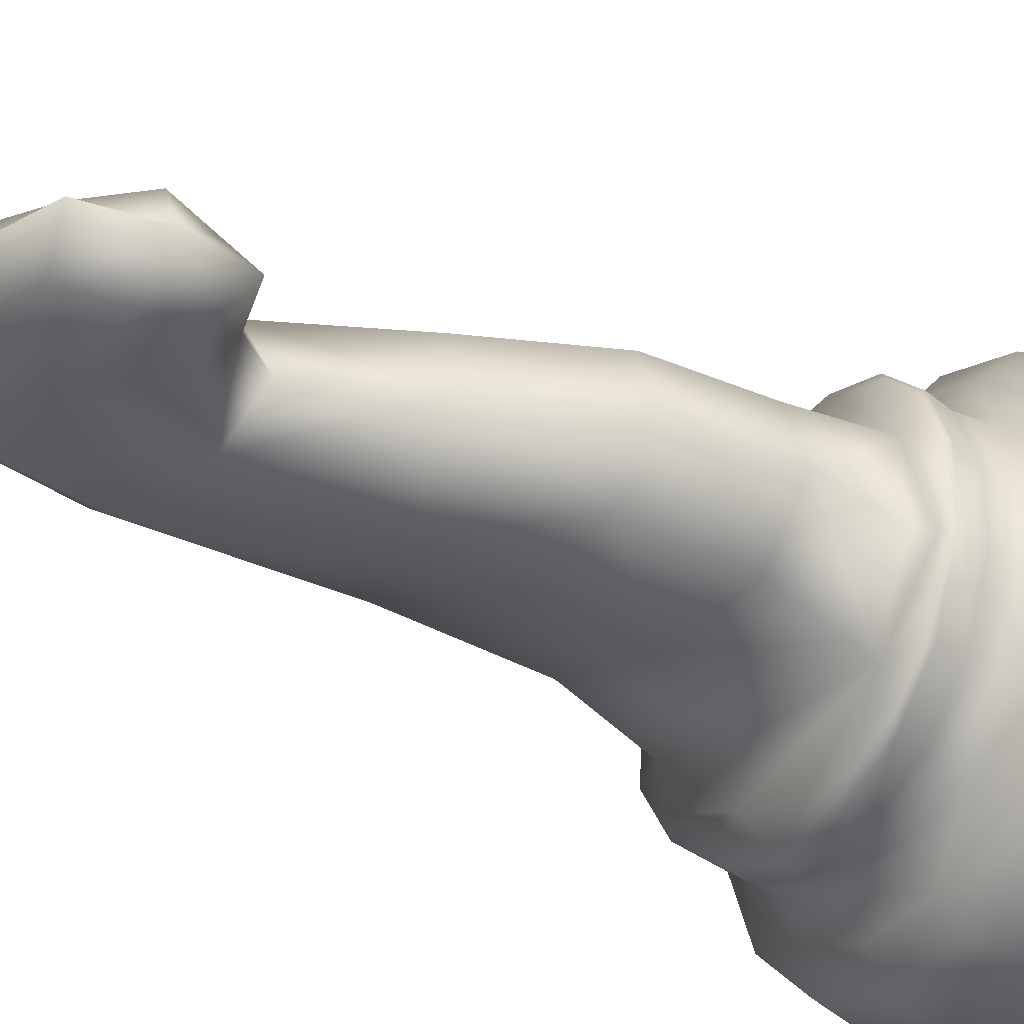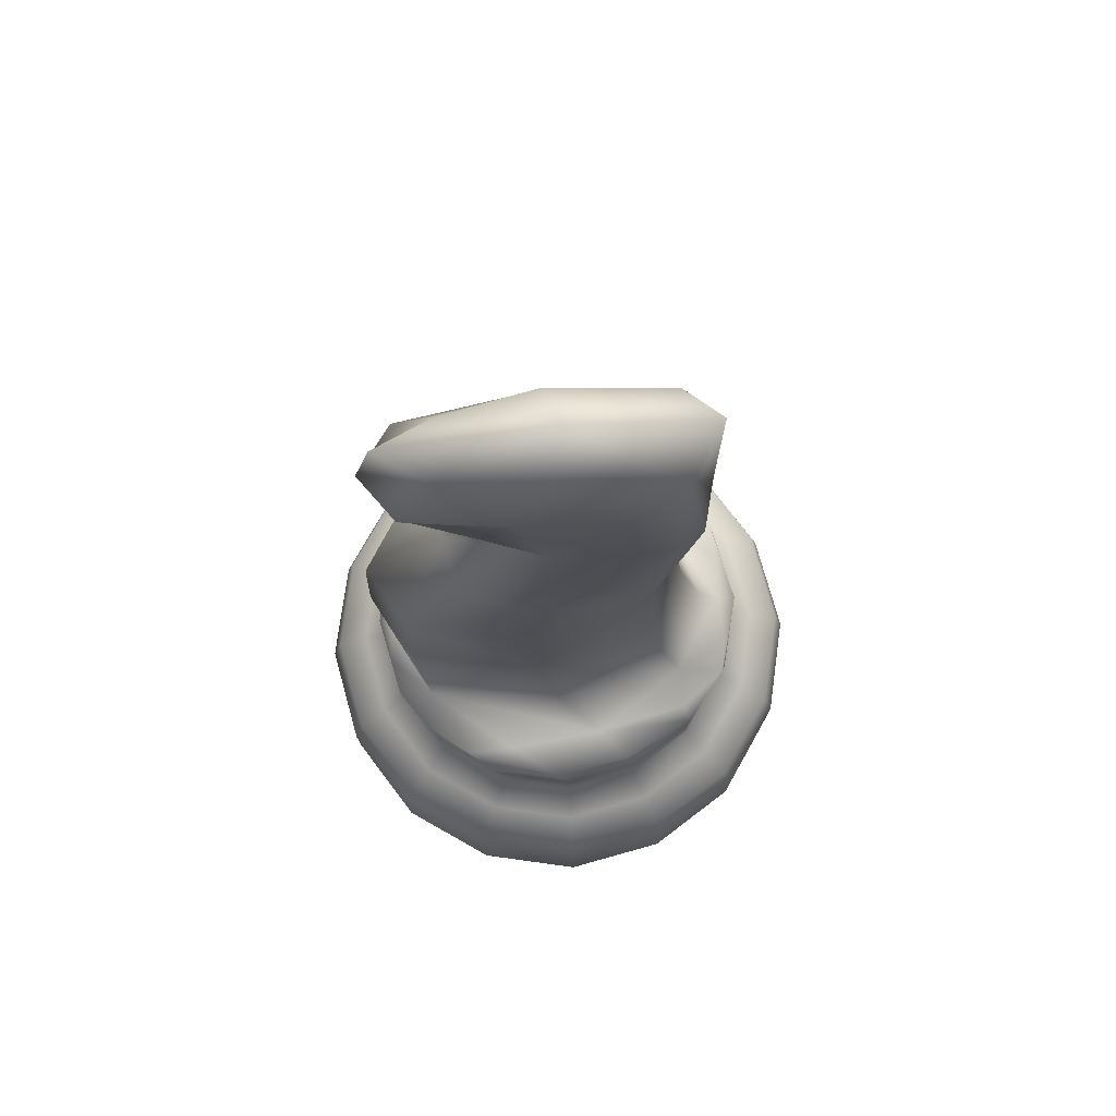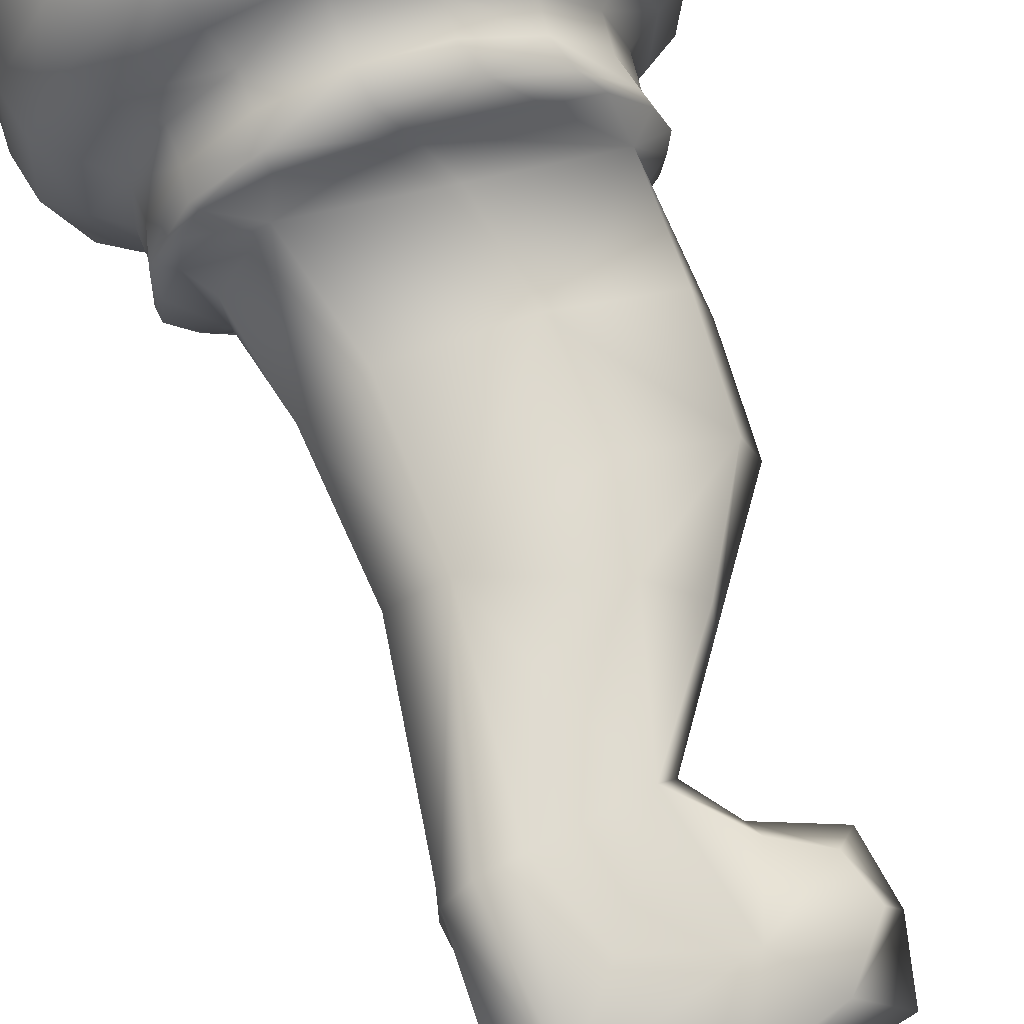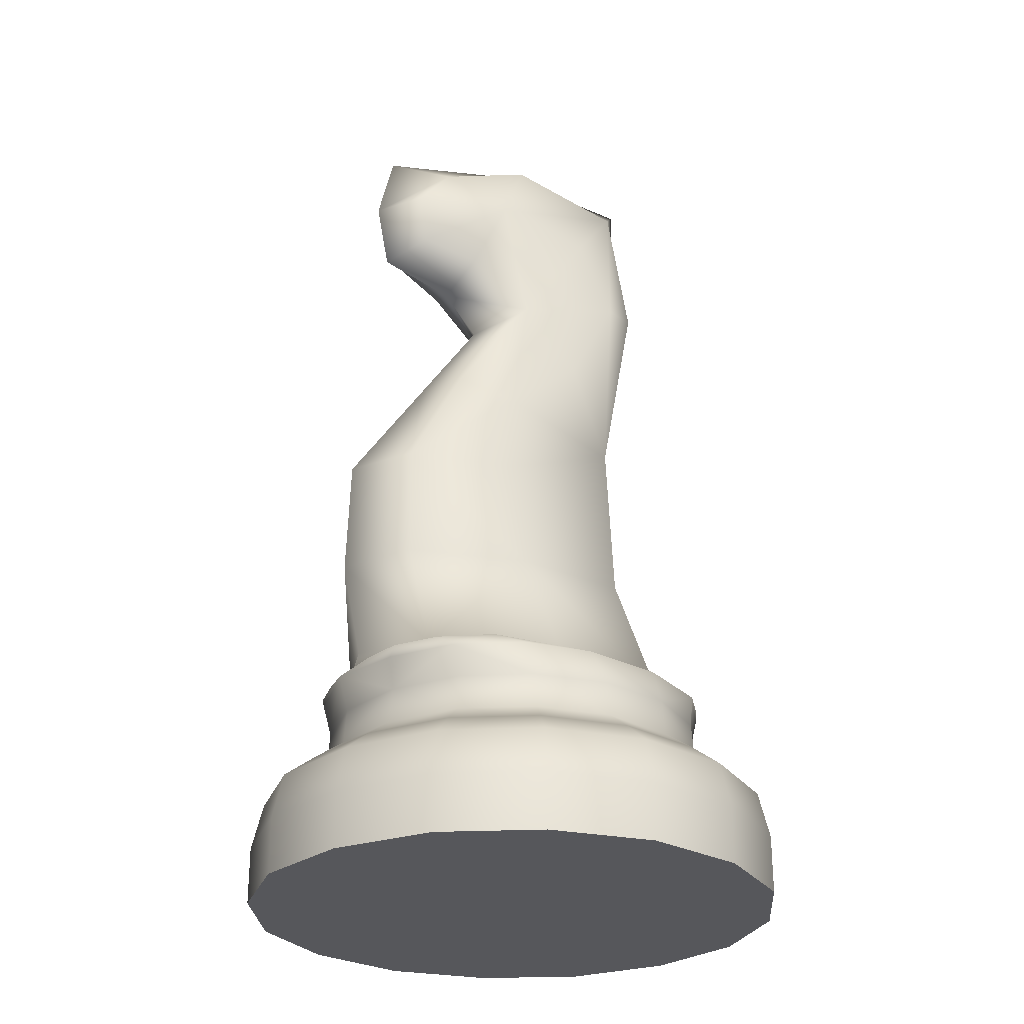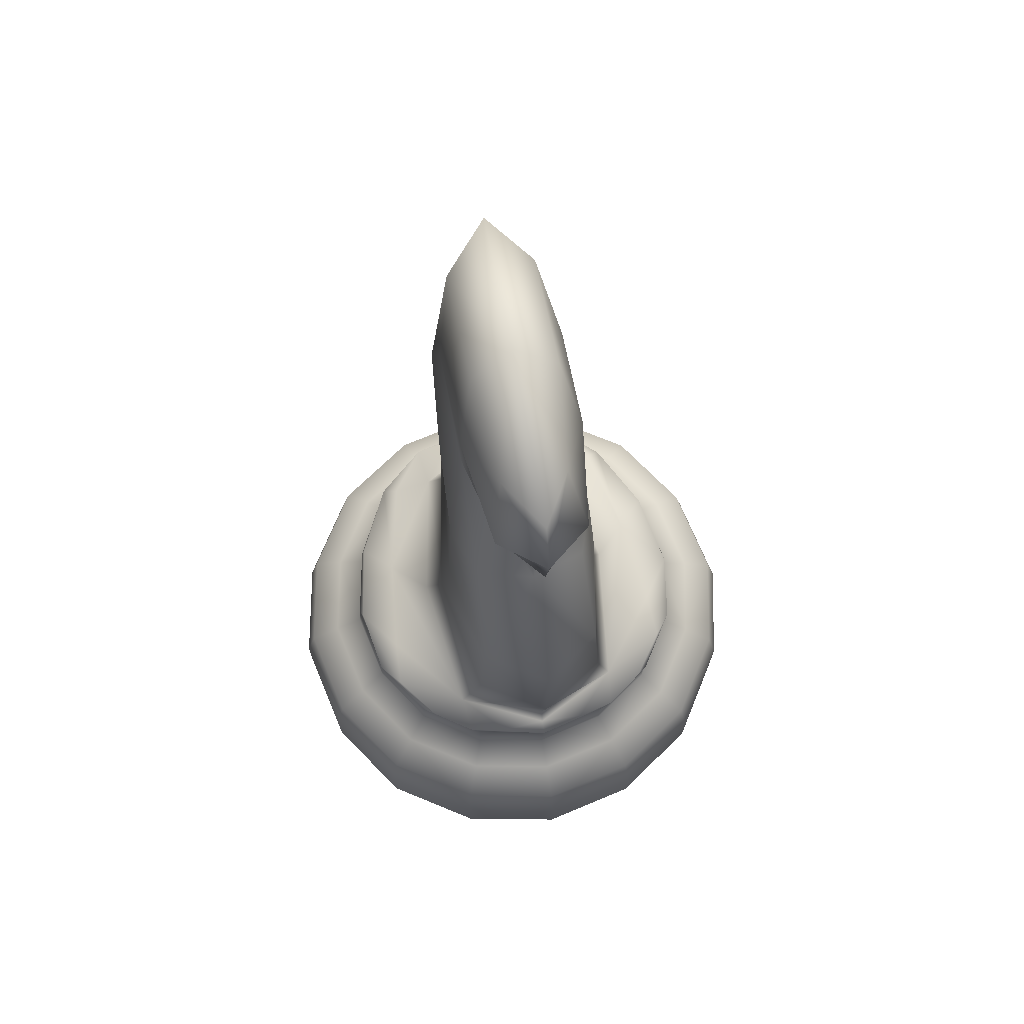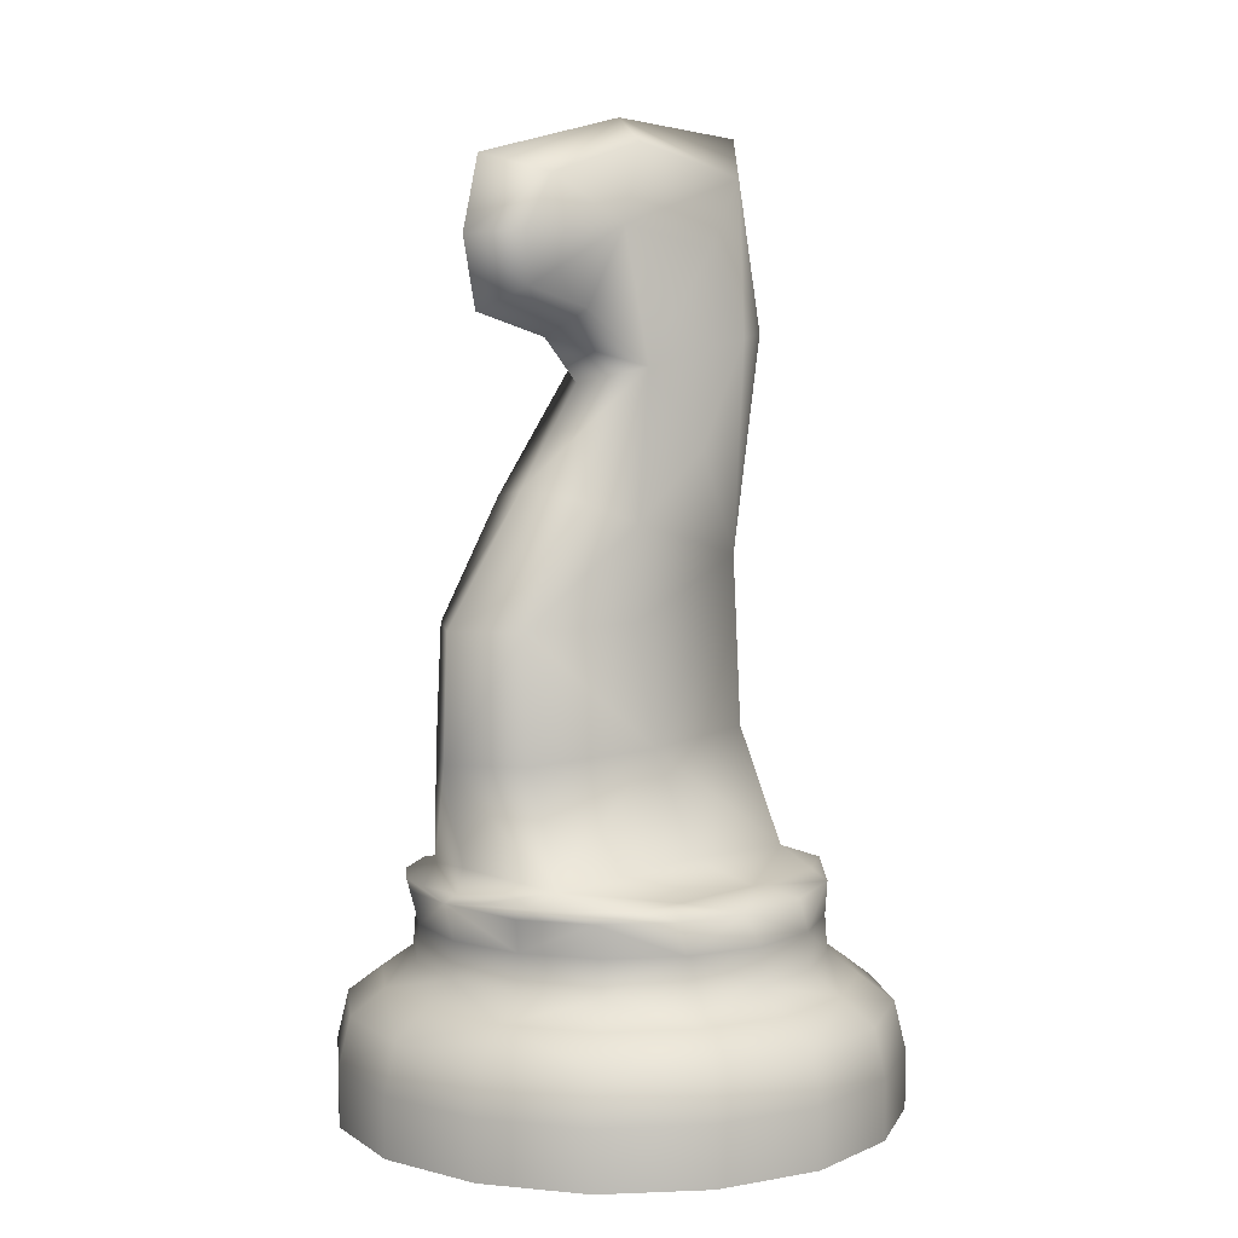
<metadata>
{"format":"obj","ext":"obj","renderer":"f3d","projection":"perspective","resolution":1024,"background":"white","views":[{"elev":-40.3,"azim":-121.3,"up":"+Z"},{"elev":76.0,"azim":-18.9,"up":"+Y"},{"elev":70.1,"azim":161.9,"up":"+Z"},{"elev":-27.1,"azim":-44.4,"up":"+Y"},{"elev":71.2,"azim":-116.0,"up":"+Y"},{"elev":5.7,"azim":-55.3,"up":"+Y"}]}
</metadata>
<code>
o Knight_Cylinder.001
v 0.105 0 -0.01479
v -0.7418 0.2933 1.089
v -1.274 0.2933 0.1668
v -0.9986 0.2933 -0.8616
v -0.07657 0.2933 -1.394
v 0.9518 0.2933 -1.118
v 1.484 0.2933 -0.1964
v 0.2866 0.2933 1.364
v 1.209 0.2933 0.832
v 0.2351 0.9504 0.9734
v -0.8831 0.9504 0.1153
v 0.7117 0.9504 -0.8055
v -0.0251 0.9504 -1.003
v 1.093 0.9504 -0.1449
v -0.6857 0.9504 -0.6215
v -0.8436 1.168 -0.2669
v -0.5017 0.9504 0.7759
v 0.2571 0.6599 1.141
v -0.8195 0.6599 -0.7242
v 0.8144 0.6599 -0.9393
v -0.0471 0.6599 -1.17
v 1.029 0.6599 0.6946
v 1.26 0.6599 -0.1669
v -1.05 0.6599 0.1373
v -0.6044 0.6599 0.9097
v -0.9267 1.168 0.1683
v 0.103 4.758 -0.01201
v 0.8184 3.757 0.1797
v -0.9112 1.775 -0.2839
v 0.7686 1.868 0.1663
v -0.476 3.016 -0.1672
v 0.4942 3.722 0.4433
v -0.3371 3.724 -0.1299
v -0.1913 1.821 0.3959
v -0.2076 2.867 0.3114
v 0.04868 1.821 -0.5135
v -0.00785 2.867 -0.4484
v -0.03919 4.241 -0.3687
v -0.1949 4.241 0.2268
v 0.8957 0.9504 0.5919
v -0.6986 1.168 -0.6875
v -0.6579 1.168 0.634
v 0.4754 1.168 -0.6882
v 0.08987 1.168 0.7569
v 0.8857 1.168 0.6539
v 1.114 1.168 -0.2019
v 1.008 1.168 0.2292
v -0.2329 1.168 -0.9564
v 0.6659 3.722 -0.2117
v -0.7898 4.184 -0.2512
v -0.7418 0 1.089
v -1.103 0.2933 0.6829
v -1.274 0 0.1668
v -1.243 0.2933 -0.3759
v -0.9986 0 -0.8616
v -0.5927 0.2933 -1.223
v -0.07657 0 -1.394
v 0.4662 0.2933 -1.363
v 0.9518 0 -1.118
v 1.313 0.2933 -0.7125
v 1.484 0 -0.1964
v 1.453 0.2933 0.3464
v 1.209 0 0.832
v 0.8027 0.2933 1.194
v 0.2866 0 1.364
v -0.2562 0.2933 1.333
v -0.7075 0.5316 1.044
v -1.218 0.5316 0.1594
v -0.9538 0.5316 -0.8272
v -0.06921 0.5316 -1.338
v 0.9174 0.5316 -1.074
v 1.428 0.5316 -0.189
v 0.2792 0.5316 1.308
v 1.164 0.5316 0.7977
v -0.08078 1.113 -1.02
v -0.842 1.168 0.4043
v -0.5582 1.113 0.7631
v -0.7931 1.168 -0.5036
v -0.4147 1.168 0.6843
v -0.5076 1.168 -0.8491
v 0.67 1.113 -0.7988
v 0.2025 1.113 0.9476
v 0.6895 0.6599 0.9975
v 1.117 0.6599 -0.5993
v 0.4075 0.6599 -1.144
v 1.234 0.6599 0.2877
v -0.4795 0.6599 -1.027
v -0.9073 0.6599 0.5697
v -0.1975 0.6599 1.114
v -1.024 0.6599 -0.3173
v 0.6049 0.9504 0.8511
v 0.9708 0.9504 -0.5147
v 0.3638 0.9504 -0.9805
v 1.071 0.9504 0.244
v -0.3949 0.9504 -0.8806
v -0.7609 0.9504 0.4851
v -0.1538 0.9504 0.9509
v -0.8607 0.9504 -0.2736
v 0.2369 0.7692 0.9868
v -0.6965 0.7692 -0.6298
v 0.72 0.7692 -0.8163
v -0.02687 0.7692 -1.016
v 0.9065 0.7692 0.6002
v 1.107 0.7692 -0.1467
v -0.8966 0.7692 0.1171
v -0.51 0.7692 0.7867
v -0.05808 1.295 0.5199
v 0.6946 3.748 0.4086
v 0.4694 1.857 0.4483
v -0.006417 4.629 0.1819
v -0.7919 1.786 0.1161
v 0.2268 1.295 -0.5549
v 0.823 3.748 -0.08117
v 0.6479 1.857 -0.2283
v 0.1024 4.629 -0.2354
v -0.6106 1.786 -0.5713
v -0.723 3.836 -0.2334
v -0.1516 3.511 -0.08024
v -0.3445 3.853 0.1227
v 0.9006 1.304 0.2013
v -0.8101 1.286 -0.257
v -0.7048 4.55 -0.2285
v 0.8127 4.699 0.1781
v 0.6844 2.651 0.1437
v -0.8894 2.388 -0.278
v -0.2197 3.853 -0.3532
v -0.31 2.979 -0.424
v -0.4579 2.979 0.139
v -0.9224 1.113 0.1323
v -0.9169 1.168 -0.03732
v 1.127 1.113 -0.1629
v -0.7116 1.113 -0.6554
v 0.3142 4.139 0.3693
v 0.2071 3.202 0.399
v -0.2596 2.41 0.3308
v 0.3952 3.202 -0.3168
v -0.04321 2.41 -0.4912
v 0.473 4.139 -0.2376
v 0.9159 1.113 0.6248
v 0.6065 1.168 0.773
v 0.931 1.168 -0.444
v 0.9688 1.168 0.468
v 1.093 1.168 0.001699
v 0.002287 1.168 -0.8778
v -0.5628 4.198 -0.4312
v -0.6804 4.198 0.01885
v -0.2562 0 1.333
v -1.103 0 0.6829
v -1.243 0 -0.3759
v -0.5927 0 -1.223
v 0.4662 0 -1.363
v 1.313 0 -0.7125
v 1.453 0 0.3464
v 0.8027 0 1.194
v -0.2415 0.5316 1.278
v -1.054 0.5316 0.6546
v -1.188 0.5316 -0.3613
v -0.5644 0.5316 -1.174
v 0.4515 0.5316 -1.308
v 1.264 0.5316 -0.6842
v 1.398 0.5316 0.3317
v 0.7744 0.5316 1.145
v 0.6196 1.113 0.8564
v 1.111 1.133 0.2551
v 0.9857 1.113 -0.5114
v 0.2808 1.113 -0.9825
v -0.4374 1.113 -0.8976
v -0.91 1.133 -0.2863
v -0.806 1.113 0.4792
v -0.2264 1.113 0.912
v 0.6117 0.7692 0.8628
v 0.9826 0.7692 -0.5215
v 0.3673 0.7692 -0.9937
v 1.084 0.7692 0.2475
v -0.4017 0.7692 -0.8924
v -0.7726 0.7692 0.4919
v -0.1573 0.7692 0.9641
v -0.8739 0.7692 -0.2771
v -0.7546 1.221 0.2369
v 0.6539 1.254 0.57
v 0.4345 2.691 0.4272
v -0.6066 3.95 -0.01737
v -0.4618 4.468 0.007473
v 0.5931 4.485 0.349
v -0.7755 2.394 0.08523
v -0.5174 1.221 -0.658
v 0.869 1.254 -0.2422
v 0.6067 2.691 -0.2275
v -0.5162 3.95 -0.3627
v -0.3784 4.468 -0.3119
v 0.7052 4.485 -0.08039
v -0.6119 2.394 -0.5363
v -0.03372 3.587 0.252
v 0.1137 3.587 -0.3098
v -0.2562 0 1.333
v -0.7418 0 1.089
v -1.103 0 0.6829
v -1.274 0 0.1668
v -1.243 0 -0.3759
v -0.9986 0 -0.8616
v -0.5927 0 -1.223
v -0.07657 0 -1.394
v 0.4662 0 -1.363
v 0.9518 0 -1.118
v 1.313 0 -0.7125
v 1.484 0 -0.1964
v 1.453 0 0.3464
v 1.209 0 0.832
v 0.8027 0 1.194
v 0.2866 0 1.364
f 1 65 147 51
f 1 51 148 53
f 1 53 149 55
f 1 55 150 57
f 1 57 151 59
f 1 59 152 61
f 1 61 153 63
f 1 63 154 65
f 2 196 195 66
f 2 66 155 67
f 2 67 156 52
f 2 52 197 196
f 3 198 197 52
f 3 52 156 68
f 3 68 157 54
f 3 54 199 198
f 4 200 199 54
f 4 54 157 69
f 4 69 158 56
f 4 56 201 200
f 5 202 201 56
f 5 56 158 70
f 5 70 159 58
f 5 58 203 202
f 6 204 203 58
f 6 58 159 71
f 6 71 160 60
f 6 60 205 204
f 7 206 205 60
f 7 60 160 72
f 7 72 161 62
f 7 62 207 206
f 8 210 209 64
f 8 64 162 73
f 8 73 155 66
f 8 66 195 210
f 9 208 207 62
f 9 62 161 74
f 9 74 162 64
f 9 64 209 208
f 10 99 171 91
f 10 91 163 82
f 10 82 170 97
f 10 97 177 99
f 11 105 176 96
f 11 96 169 129
f 11 129 168 98
f 11 98 178 105
f 12 101 173 93
f 12 93 166 81
f 12 81 165 92
f 12 92 172 101
f 13 102 175 95
f 13 95 167 75
f 13 75 166 93
f 13 93 173 102
f 14 104 172 92
f 14 92 165 131
f 14 131 164 94
f 14 94 174 104
f 15 100 178 98
f 15 98 168 132
f 15 132 167 95
f 15 95 175 100
f 16 130 179 121
f 16 121 186 78
f 16 78 168 130
f 17 106 177 97
f 17 97 170 77
f 17 77 169 96
f 17 96 176 106
f 18 73 162 83
f 18 83 171 99
f 18 99 177 89
f 18 89 155 73
f 19 69 157 90
f 19 90 178 100
f 19 100 175 87
f 19 87 158 69
f 20 71 159 85
f 20 85 173 101
f 20 101 172 84
f 20 84 160 71
f 21 70 158 87
f 21 87 175 102
f 21 102 173 85
f 21 85 159 70
f 22 74 161 86
f 22 86 174 103
f 22 103 171 83
f 22 83 162 74
f 23 72 160 84
f 23 84 172 104
f 23 104 174 86
f 23 86 161 72
f 24 68 156 88
f 24 88 176 105
f 24 105 178 90
f 24 90 157 68
f 25 67 155 89
f 25 89 177 106
f 25 106 176 88
f 25 88 156 67
f 26 129 169 76
f 26 76 179 130
f 26 130 168 129
f 27 123 191 115
f 27 115 190 122
f 27 122 183 110
f 27 110 184 123
f 28 123 184 108
f 28 108 181 124
f 28 124 188 113
f 28 113 191 123
f 29 125 192 116
f 29 116 186 121
f 29 121 179 111
f 29 111 185 125
f 30 124 181 109
f 30 109 180 120
f 30 120 187 114
f 30 114 188 124
f 31 125 185 128
f 31 128 193 118
f 31 118 194 127
f 31 127 192 125
f 32 133 193 134
f 32 134 181 108
f 32 108 184 133
f 33 118 193 119
f 33 119 182 117
f 33 117 189 126
f 33 126 194 118
f 34 107 180 109
f 34 109 181 135
f 34 135 185 111
f 34 111 179 107
f 35 135 181 134
f 35 134 193 128
f 35 128 185 135
f 36 114 187 112
f 36 112 186 116
f 36 116 192 137
f 36 137 188 114
f 37 136 188 137
f 37 137 192 127
f 37 127 194 136
f 38 115 191 138
f 38 138 194 126
f 38 126 189 145
f 38 145 190 115
f 39 119 193 133
f 39 133 184 110
f 39 110 183 146
f 39 146 182 119
f 40 103 174 94
f 40 94 164 139
f 40 139 163 91
f 40 91 171 103
f 41 78 186 80
f 41 80 167 132
f 41 132 168 78
f 42 76 169 77
f 42 77 170 79
f 42 79 179 76
f 43 112 187 141
f 43 141 165 81
f 43 81 166 144
f 43 144 186 112
f 44 107 179 79
f 44 79 170 82
f 44 82 163 140
f 44 140 180 107
f 45 139 164 142
f 45 142 180 140
f 45 140 163 139
f 46 141 187 143
f 46 143 164 131
f 46 131 165 141
f 47 120 180 142
f 47 142 164 143
f 47 143 187 120
f 48 80 186 144
f 48 144 166 75
f 48 75 167 80
f 49 136 194 138
f 49 138 191 113
f 49 113 188 136
f 50 117 182 146
f 50 146 183 122
f 50 122 190 145
f 50 145 189 117

</code>
